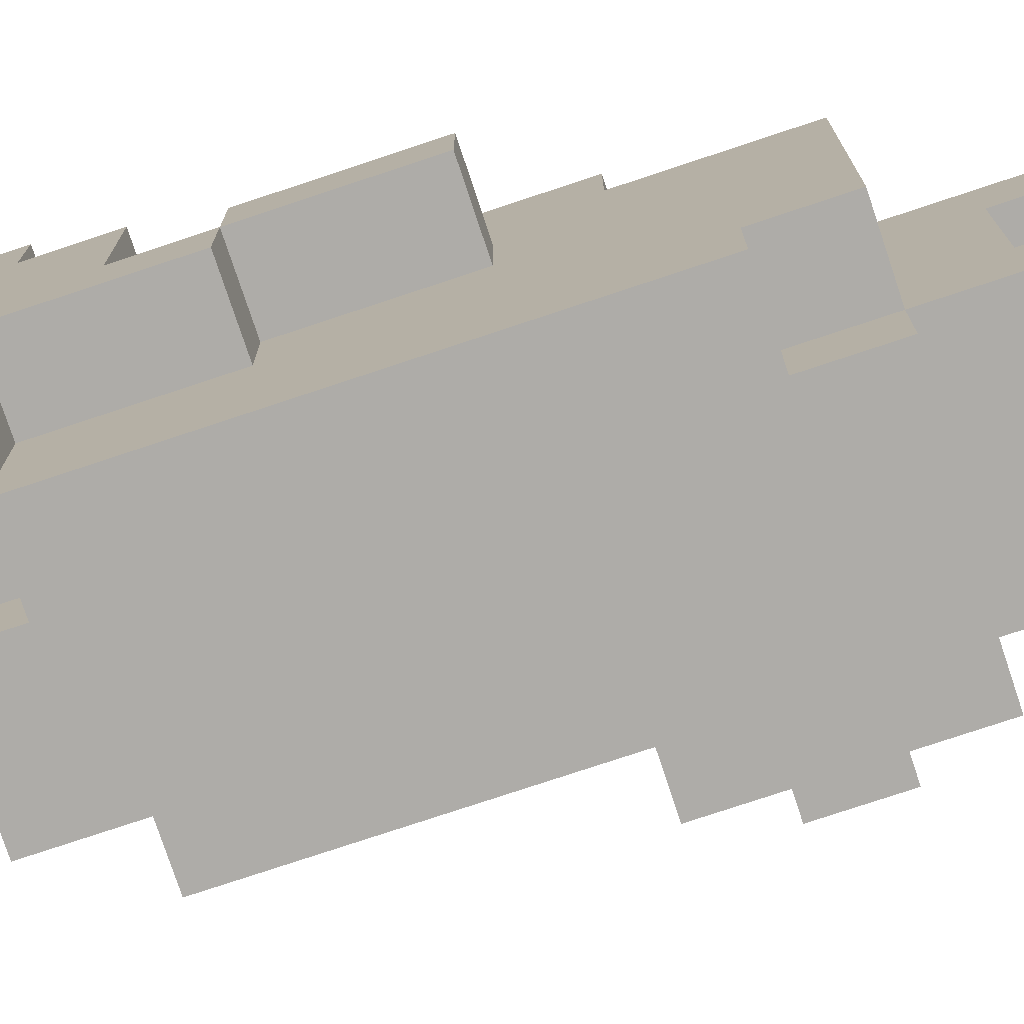
<metadata>
{"format":"obj","ext":"obj","renderer":"f3d","projection":"perspective","resolution":1024,"background":"white","views":[{"elev":-76.9,"azim":-71.6,"up":"+Z"}]}
</metadata>
<code>
o
v -0.3 0 -0.1
v -0.3 0 -0.2
v -0.3 0.2 -0.1
v -0.3 0.2 -0.2
v -0.3 0.2 -0.3
v -0.3 0.3 -1.49e-08
v -0.3 0.3 -0.2
v -0.3 0.4 0.1
v -0.3 0.4 -1.49e-08
v -0.3 0.4 -0.3
v -0.3 0.4 -0.4
v -0.3 0.6 0.1
v -0.3 0.6 -1.49e-08
v -0.3 0.7 -1.49e-08
v -0.3 0.7 -0.1
v -0.3 0.8 -0.1
v -0.3 0.8 -0.4
v -0.2 -0.3 -1.49e-08
v -0.2 -0.3 -0.4
v -0.2 -0.2 -0.4
v -0.2 -0.2 -0.5
v -0.2 -0.1 0.1
v -0.2 -0.1 -1.49e-08
v -0.2 -0.1 -0.4
v -0.2 -0.1 -0.5
v -0.2 0 0.1
v -0.2 0 -1.49e-08
v -0.2 0 -0.1
v -0.2 0 -0.2
v -0.2 0.1 -0.4
v -0.2 0.1 -0.5
v -0.2 0.2 -0.1
v -0.2 0.2 -0.2
v -0.2 0.2 -0.3
v -0.2 0.2 -0.4
v -0.2 0.2 -0.5
v -0.2 0.3 0.1
v -0.2 0.3 -1.49e-08
v -0.2 0.3 -0.2
v -0.2 0.4 0.1
v -0.2 0.4 -1.49e-08
v -0.2 0.4 -0.3
v -0.2 0.4 -0.4
v -0.2 0.4 -0.5
v -0.2 0.5 -0.4
v -0.2 0.5 -0.5
v -0.2 0.6 -0.4
v -0.2 0.6 -0.5
v -0.2 0.7 -1.49e-08
v -0.2 0.7 -0.1
v -0.2 0.8 -1.49e-08
v -0.2 0.8 -0.1
v -0.1 -0.6 -1.49e-08
v -0.1 -0.6 -0.1
v -0.1 -0.6 -0.3
v -0.1 -0.6 -0.4
v -0.1 -0.4 -0.1
v -0.1 -0.4 -0.3
v -0.1 -0.3 0.1
v -0.1 -0.3 -1.49e-08
v -0.1 -0.3 -0.4
v -0.1 -0.3 -0.5
v -0.1 -0.2 -0.4
v -0.1 -0.2 -0.5
v -0.1 -0.1 0.1
v -0.1 -0.1 -1.49e-08
v -0.1 0.4 -0.4
v -0.1 0.4 -0.5
v -0.1 0.5 -0.4
v -0.1 0.5 -0.5
v -0.1 0.6 0.1
v -0.1 0.6 -1.49e-08
v -0.1 0.7 0.1
v -0.1 0.7 -1.49e-08
v 0 -0.7 -1.49e-08
v 0 -0.7 -0.1
v 0 -0.7 -0.2
v 0 -0.7 -0.3
v 0 -0.6 -1.49e-08
v 0 -0.6 -0.1
v 0 -0.6 -0.2
v 0 -0.6 -0.3
v 0.1 -0.6 -1.49e-08
v 0.1 -0.6 -0.1
v 0.1 -0.6 -0.2
v 0.1 -0.6 -0.3
v 0.1 -0.5 -0.3
v 0.1 -0.4 -1.49e-08
v 0.1 -0.4 -0.1
v 0.1 -0.4 -0.2
v 0.1 -0.4 -0.3
v -0.1 0.6 -0.3
v -0.1 0.6 -0.4
v -0.1 0.7 -0.3
v -0.1 0.7 -0.4
v -0.1 0.8 -0.3
v -0.1 0.8 -0.4
v 0 -0.6 -1.49e-08
v 0 -0.6 -0.1
v 0 -0.6 -0.3
v 0 -0.6 -0.4
v 0 -0.5 -0.3
v 0 -0.5 -0.4
v 0 -0.4 -1.49e-08
v 0 -0.4 -0.1
v 0 -0.3 -0.4
v 0 -0.3 -0.5
v 0 -0.2 -0.4
v 0 -0.2 -0.5
v 0 0 -0.4
v 0 0 -0.5
v 0 0.1 -0.4
v 0 0.2 -0.4
v 0 0.3 -0.4
v 0 0.4 -0.4
v 0 0.4 -0.5
v 0 0.5 0.1
v 0 0.5 -1.49e-08
v 0 0.5 -0.3
v 0 0.5 -0.4
v 0 0.5 -0.5
v 0 0.6 0.1
v 0 0.6 -1.49e-08
v 0 0.6 -0.3
v 0 0.6 -0.5
v 0 0.7 0.1
v 0 0.7 -1.49e-08
v 0 0.8 -1.49e-08
v 0 0.8 -0.3
v 0.1 -0.5 -0.3
v 0.1 -0.5 -0.4
v 0.1 -0.3 -0.3
v 0.1 -0.3 -0.4
v 0.1 -0.2 -0.3
v 0.1 -0.2 -0.4
v 0.1 -0.1 -0.3
v 0.1 -0.1 -0.4
v 0.1 0 -0.3
v 0.1 0 -0.4
v 0.1 0.1 0.1
v 0.1 0.1 -1.49e-08
v 0.1 0.1 -0.1
v 0.1 0.1 -0.3
v 0.1 0.1 -0.4
v 0.1 0.2 -0.1
v 0.1 0.2 -0.2
v 0.1 0.2 -0.3
v 0.1 0.2 -0.4
v 0.1 0.3 -1.49e-08
v 0.1 0.3 -0.1
v 0.1 0.3 -0.3
v 0.1 0.3 -0.4
v 0.1 0.4 -1.49e-08
v 0.1 0.4 -0.1
v 0.1 0.4 -0.2
v 0.1 0.4 -0.3
v 0.1 0.5 0.1
v 0.1 0.5 -1.49e-08
v 0.1 0.5 -0.3
v 0.1 0.5 -0.4
v 0.1 0.6 -1.49e-08
v 0.1 0.6 -0.3
v 0.2 -0.7 -1.49e-08
v 0.2 -0.7 -0.1
v 0.2 -0.7 -0.2
v 0.2 -0.7 -0.3
v 0.2 -0.4 -0.1
v 0.2 -0.4 -0.2
v 0.2 -0.3 0.1
v 0.2 -0.3 -1.49e-08
v 0.2 -0.3 -0.2
v 0.2 -0.3 -0.3
v 0.2 -0.2 0.1
v 0.2 -0.2 -1.49e-08
v 0.2 -0.2 -0.2
v 0.2 -0.2 -0.3
v 0.2 -0.2 -0.4
v 0.2 -0.1 0.1
v 0.2 -0.1 -1.49e-08
v 0.2 -0.1 -0.1
v 0.2 -0.1 -0.2
v 0.2 -0.1 -0.3
v 0.2 -0.1 -0.4
v 0.2 0 0.1
v 0.2 0 -1.49e-08
v 0.2 0 -0.1
v 0.2 0 -0.2
v 0.2 0.1 0.1
v 0.2 0.1 -1.49e-08
v 0.2 0.1 -0.1
v 0.2 0.1 -0.2
v 0.2 0.2 -0.1
v 0.2 0.2 -0.2
v 0.2 0.4 -0.2
v 0.2 0.4 -0.3
v 0.3 -0.3 -1.49e-08
v 0.3 -0.3 -0.2
v 0.3 -0.2 -0.2
v 0.3 -0.2 -0.3
v 0.3 -0.1 -1.49e-08
v 0.3 -0.1 -0.1
v 0.3 -0.1 -0.2
v 0.3 -0.1 -0.3
v 0.3 0 -0.1
v 0.3 0 -0.2
v -0.3 0.4 0.1
v -0.3 0.6 0.1
v -0.2 -0.1 0.1
v -0.2 0 0.1
v -0.2 0.3 0.1
v -0.2 0.4 0.1
v -0.2 0.6 0.1
v -0.1 -0.3 0.1
v -0.1 -0.1 0.1
v -0.1 0.6 0.1
v -0.1 0.7 0.1
v 0 -0.2 0.1
v 0 -0.1 0.1
v 0 0 0.1
v 0 0.3 0.1
v 0 0.4 0.1
v 0 0.5 0.1
v 0 0.6 0.1
v 0 0.7 0.1
v 0.1 0 0.1
v 0.1 0.1 0.1
v 0.1 0.5 0.1
v 0.2 -0.3 0.1
v 0.2 -0.2 0.1
v 0.2 -0.1 0.1
v 0.2 0 0.1
v 0.2 0.1 0.1
v -0.3 0.3 -1.49e-08
v -0.3 0.4 -1.49e-08
v -0.3 0.6 -1.49e-08
v -0.3 0.7 -1.49e-08
v -0.2 -0.3 -1.49e-08
v -0.2 -0.1 -1.49e-08
v -0.2 0.3 -1.49e-08
v -0.2 0.4 -1.49e-08
v -0.2 0.6 -1.49e-08
v -0.2 0.7 -1.49e-08
v -0.2 0.8 -1.49e-08
v -0.1 -0.6 -1.49e-08
v -0.1 -0.3 -1.49e-08
v -0.1 -0.1 -1.49e-08
v -0.1 0.6 -1.49e-08
v -0.1 0.7 -1.49e-08
v 0 -0.7 -1.49e-08
v 0 -0.6 -1.49e-08
v 0 -0.4 -1.49e-08
v 0 0.5 -1.49e-08
v 0 0.6 -1.49e-08
v 0 0.7 -1.49e-08
v 0 0.8 -1.49e-08
v 0.1 -0.6 -1.49e-08
v 0.1 -0.4 -1.49e-08
v 0.1 0.5 -1.49e-08
v 0.1 0.6 -1.49e-08
v 0.2 -0.7 -1.49e-08
v 0.2 -0.3 -1.49e-08
v 0.2 -0.2 -1.49e-08
v 0.2 -0.1 -1.49e-08
v 0.3 -0.3 -1.49e-08
v 0.3 -0.1 -1.49e-08
v -0.3 0 -0.1
v -0.3 0.2 -0.1
v -0.3 0.7 -0.1
v -0.3 0.8 -0.1
v -0.2 0 -0.1
v -0.2 0.2 -0.1
v -0.2 0.7 -0.1
v -0.2 0.8 -0.1
v 0.1 0.1 -0.1
v 0.1 0.2 -0.1
v 0.2 -0.1 -0.1
v 0.2 0 -0.1
v 0.2 0.1 -0.1
v 0.2 0.2 -0.1
v 0.3 -0.1 -0.1
v 0.3 0 -0.1
v -0.3 0.2 -0.2
v -0.3 0.3 -0.2
v -0.2 0.2 -0.2
v -0.2 0.3 -0.2
v 0 -0.7 -0.2
v 0 -0.6 -0.2
v 0.1 -0.6 -0.2
v 0.1 -0.4 -0.2
v 0.1 0.2 -0.2
v 0.1 0.4 -0.2
v 0.2 -0.7 -0.2
v 0.2 -0.4 -0.2
v 0.2 0.2 -0.2
v 0.2 0.4 -0.2
v -0.1 -0.6 -0.3
v -0.1 -0.4 -0.3
v 0 -0.6 -0.3
v 0 -0.5 -0.3
v 0.1 -0.5 -0.3
v 0.1 -0.4 -0.3
v -0.1 -0.6 -0.1
v -0.1 -0.4 -0.1
v 0 -0.7 -0.1
v 0 -0.6 -0.1
v 0 -0.4 -0.1
v 0.1 -0.6 -0.1
v 0.1 -0.4 -0.1
v 0.2 -0.7 -0.1
v 0.2 -0.4 -0.1
v -0.3 0 -0.2
v -0.3 0.2 -0.2
v -0.2 0 -0.2
v -0.2 0.2 -0.2
v 0.2 -0.3 -0.2
v 0.2 -0.2 -0.2
v 0.2 -0.1 -0.2
v 0.2 0 -0.2
v 0.3 -0.3 -0.2
v 0.3 -0.2 -0.2
v 0.3 -0.1 -0.2
v 0.3 0 -0.2
v -0.3 0.2 -0.3
v -0.3 0.4 -0.3
v -0.2 0.2 -0.3
v -0.2 0.4 -0.3
v -0.1 0.6 -0.3
v -0.1 0.7 -0.3
v -0.1 0.8 -0.3
v 0 -0.7 -0.3
v 0 -0.6 -0.3
v 0 0.5 -0.3
v 0 0.6 -0.3
v 0 0.8 -0.3
v 0.1 -0.6 -0.3
v 0.1 -0.5 -0.3
v 0.1 -0.3 -0.3
v 0.1 -0.2 -0.3
v 0.1 -0.1 -0.3
v 0.1 0 -0.3
v 0.1 0.1 -0.3
v 0.1 0.2 -0.3
v 0.1 0.3 -0.3
v 0.1 0.4 -0.3
v 0.1 0.5 -0.3
v 0.1 0.6 -0.3
v 0.2 -0.7 -0.3
v 0.2 -0.3 -0.3
v 0.2 -0.2 -0.3
v 0.2 -0.1 -0.3
v 0.2 0.4 -0.3
v 0.3 -0.2 -0.3
v 0.3 -0.1 -0.3
v -0.3 0.4 -0.4
v -0.3 0.8 -0.4
v -0.2 -0.3 -0.4
v -0.2 -0.2 -0.4
v -0.2 0.4 -0.4
v -0.2 0.5 -0.4
v -0.2 0.6 -0.4
v -0.2 0.7 -0.4
v -0.2 0.8 -0.4
v -0.1 -0.6 -0.4
v -0.1 -0.3 -0.4
v -0.1 -0.2 -0.4
v -0.1 0.4 -0.4
v -0.1 0.5 -0.4
v -0.1 0.6 -0.4
v -0.1 0.7 -0.4
v -0.1 0.8 -0.4
v 0 -0.6 -0.4
v 0 -0.5 -0.4
v 0 -0.3 -0.4
v 0 -0.2 -0.4
v 0 0 -0.4
v 0 0.1 -0.4
v 0 0.2 -0.4
v 0 0.3 -0.4
v 0 0.4 -0.4
v 0 0.5 -0.4
v 0.1 -0.5 -0.4
v 0.1 -0.3 -0.4
v 0.1 -0.2 -0.4
v 0.1 -0.1 -0.4
v 0.1 0 -0.4
v 0.1 0.1 -0.4
v 0.1 0.2 -0.4
v 0.1 0.3 -0.4
v 0.1 0.5 -0.4
v 0.2 -0.2 -0.4
v 0.2 -0.1 -0.4
v -0.2 -0.2 -0.5
v -0.2 -0.1 -0.5
v -0.2 0.1 -0.5
v -0.2 0.2 -0.5
v -0.2 0.4 -0.5
v -0.2 0.5 -0.5
v -0.2 0.6 -0.5
v -0.1 -0.3 -0.5
v -0.1 -0.2 -0.5
v -0.1 -0.1 -0.5
v -0.1 0 -0.5
v -0.1 0.1 -0.5
v -0.1 0.2 -0.5
v -0.1 0.4 -0.5
v -0.1 0.5 -0.5
v 0 -0.3 -0.5
v 0 -0.2 -0.5
v 0 0 -0.5
v 0 0.4 -0.5
v 0 0.5 -0.5
v 0 0.6 -0.5
v 0 -0.7 -1.49e-08
v 0.2 -0.7 -1.49e-08
v 0 -0.7 -0.1
v 0.2 -0.7 -0.1
v 0 -0.7 -0.2
v 0.2 -0.7 -0.2
v 0 -0.7 -0.3
v 0.2 -0.7 -0.3
v -0.1 -0.6 -1.49e-08
v 0 -0.6 -1.49e-08
v -0.1 -0.6 -0.1
v 0 -0.6 -0.1
v -0.1 -0.6 -0.3
v 0 -0.6 -0.3
v -0.1 -0.6 -0.4
v 0 -0.6 -0.4
v 0 -0.5 -0.3
v 0.1 -0.5 -0.3
v 0 -0.5 -0.4
v 0.1 -0.5 -0.4
v 0 -0.4 -1.49e-08
v 0.1 -0.4 -1.49e-08
v -0.1 -0.4 -0.1
v 0 -0.4 -0.1
v 0.1 -0.4 -0.1
v 0.2 -0.4 -0.1
v 0.1 -0.4 -0.2
v 0.2 -0.4 -0.2
v -0.1 -0.4 -0.3
v 0.1 -0.4 -0.3
v -0.1 -0.3 0.1
v 0.2 -0.3 0.1
v -0.2 -0.3 -1.49e-08
v -0.1 -0.3 -1.49e-08
v 0.2 -0.3 -1.49e-08
v 0.3 -0.3 -1.49e-08
v 0.2 -0.3 -0.2
v 0.3 -0.3 -0.2
v -0.2 -0.3 -0.4
v -0.1 -0.3 -0.4
v 0 -0.3 -0.4
v -0.1 -0.3 -0.5
v 0 -0.3 -0.5
v 0.2 -0.2 -0.2
v 0.3 -0.2 -0.2
v 0.1 -0.2 -0.3
v 0.2 -0.2 -0.3
v 0.3 -0.2 -0.3
v -0.2 -0.2 -0.4
v -0.1 -0.2 -0.4
v 0.1 -0.2 -0.4
v 0.2 -0.2 -0.4
v -0.2 -0.2 -0.5
v -0.1 -0.2 -0.5
v -0.2 -0.1 0.1
v -0.1 -0.1 0.1
v -0.2 -0.1 -1.49e-08
v -0.1 -0.1 -1.49e-08
v -0.3 0 -0.1
v -0.2 0 -0.1
v -0.3 0 -0.2
v -0.2 0 -0.2
v -0.3 0.2 -0.2
v -0.2 0.2 -0.2
v -0.3 0.2 -0.3
v -0.2 0.2 -0.3
v -0.3 0.3 -1.49e-08
v -0.2 0.3 -1.49e-08
v -0.3 0.3 -0.2
v -0.2 0.3 -0.2
v -0.3 0.4 0.1
v -0.2 0.4 0.1
v -0.3 0.4 -1.49e-08
v -0.2 0.4 -1.49e-08
v -0.3 0.4 -0.3
v -0.2 0.4 -0.3
v -0.3 0.4 -0.4
v -0.2 0.4 -0.4
v -0.2 0.5 -0.4
v -0.1 0.5 -0.4
v -0.2 0.5 -0.5
v -0.1 0.5 -0.5
v 0 -0.6 -1.49e-08
v 0.1 -0.6 -1.49e-08
v 0 -0.6 -0.1
v 0.1 -0.6 -0.1
v 0 -0.6 -0.2
v 0.1 -0.6 -0.2
v 0 -0.6 -0.3
v 0.1 -0.6 -0.3
v 0.2 -0.1 -1.49e-08
v 0.3 -0.1 -1.49e-08
v 0.2 -0.1 -0.1
v 0.3 -0.1 -0.1
v 0.2 -0.1 -0.2
v 0.3 -0.1 -0.2
v 0.1 -0.1 -0.3
v 0.2 -0.1 -0.3
v 0.3 -0.1 -0.3
v 0.1 -0.1 -0.4
v 0.2 -0.1 -0.4
v 0.2 0 -0.1
v 0.3 0 -0.1
v 0.2 0 -0.2
v 0.3 0 -0.2
v 0.1 0.1 0.1
v 0.2 0.1 0.1
v 0.1 0.1 -1.49e-08
v 0.2 0.1 -1.49e-08
v 0.1 0.1 -0.1
v 0.2 0.1 -0.1
v -0.3 0.2 -0.1
v -0.2 0.2 -0.1
v 0.1 0.2 -0.1
v 0.2 0.2 -0.1
v -0.3 0.2 -0.2
v -0.2 0.2 -0.2
v 0.1 0.2 -0.2
v 0.2 0.2 -0.2
v 0.1 0.4 -0.2
v 0.2 0.4 -0.2
v 0.1 0.4 -0.3
v 0.2 0.4 -0.3
v -0.2 0.4 -0.4
v -0.1 0.4 -0.4
v -0.2 0.4 -0.5
v -0.1 0.4 -0.5
v 0 0.5 0.1
v 0.1 0.5 0.1
v 0 0.5 -1.49e-08
v 0.1 0.5 -1.49e-08
v 0 0.5 -0.3
v 0.1 0.5 -0.3
v 0 0.5 -0.4
v 0.1 0.5 -0.4
v -0.3 0.6 0.1
v -0.2 0.6 0.1
v -0.1 0.6 0.1
v -0.3 0.6 -1.49e-08
v -0.2 0.6 -1.49e-08
v -0.1 0.6 -1.49e-08
v 0 0.6 -1.49e-08
v 0.1 0.6 -1.49e-08
v -0.1 0.6 -0.3
v 0 0.6 -0.3
v 0.1 0.6 -0.3
v -0.2 0.6 -0.4
v -0.1 0.6 -0.4
v -0.2 0.6 -0.5
v 0 0.6 -0.5
v -0.1 0.7 0.1
v 0 0.7 0.1
v -0.3 0.7 -1.49e-08
v -0.2 0.7 -1.49e-08
v -0.1 0.7 -1.49e-08
v 0 0.7 -1.49e-08
v -0.3 0.7 -0.1
v -0.2 0.7 -0.1
v -0.2 0.8 -1.49e-08
v 0 0.8 -1.49e-08
v -0.3 0.8 -0.1
v -0.2 0.8 -0.1
v -0.2 0.8 -0.3
v -0.1 0.8 -0.3
v 0 0.8 -0.3
v -0.3 0.8 -0.4
v -0.2 0.8 -0.4
v -0.1 0.8 -0.4
f 3 2 1
f 4 2 3
f 7 5 4
f 9 7 6
f 10 5 7
f 10 7 9
f 12 9 8
f 12 11 10
f 12 10 9
f 13 11 12
f 14 11 13
f 15 11 14
f 16 11 15
f 17 11 16
f 20 19 18
f 23 20 18
f 24 21 20
f 24 20 23
f 25 21 24
f 26 23 22
f 26 24 23
f 26 25 24
f 27 25 26
f 28 25 27
f 29 25 28
f 30 25 29
f 31 25 30
f 32 28 27
f 33 30 29
f 34 30 33
f 35 31 30
f 35 30 34
f 36 31 35
f 37 27 26
f 38 32 27
f 38 27 37
f 38 33 32
f 39 33 38
f 40 38 37
f 41 38 40
f 42 36 35
f 42 35 34
f 43 36 42
f 44 36 43
f 47 46 45
f 48 46 47
f 51 50 49
f 52 50 51
f 57 54 53
f 58 56 55
f 60 57 53
f 60 58 57
f 61 56 58
f 61 58 60
f 63 62 61
f 64 62 63
f 65 60 59
f 66 60 65
f 69 68 67
f 70 68 69
f 73 72 71
f 74 72 73
f 79 76 75
f 80 76 79
f 81 78 77
f 82 78 81
f 87 86 85
f 88 84 83
f 89 84 88
f 90 87 85
f 91 87 90
f 92 93 94
f 94 93 95
f 94 95 96
f 96 95 97
f 100 101 102
f 102 101 103
f 98 99 104
f 104 99 105
f 106 107 108
f 108 107 109
f 108 109 110
f 110 109 111
f 110 111 112
f 112 111 113
f 113 111 114
f 114 111 115
f 115 111 116
f 115 116 120
f 120 116 121
f 117 118 122
f 122 118 123
f 119 120 124
f 120 121 124
f 124 121 125
f 122 123 126
f 123 124 126
f 126 124 127
f 127 124 128
f 128 124 129
f 130 131 132
f 132 131 133
f 132 133 134
f 134 133 135
f 136 137 138
f 138 137 139
f 138 139 143
f 143 139 144
f 141 142 145
f 140 141 145
f 143 144 147
f 147 144 148
f 145 146 149
f 140 145 149
f 149 146 150
f 147 148 151
f 151 148 152
f 140 149 153
f 149 150 153
f 150 146 154
f 153 150 154
f 154 146 155
f 151 152 156
f 140 153 157
f 155 156 157
f 154 155 157
f 153 154 157
f 157 156 158
f 156 152 159
f 158 156 159
f 159 152 160
f 158 159 161
f 161 159 162
f 163 164 167
f 165 166 168
f 163 167 170
f 167 168 170
f 168 166 171
f 170 168 171
f 171 166 172
f 169 170 173
f 173 170 174
f 171 172 175
f 175 172 176
f 173 174 178
f 178 174 179
f 176 177 182
f 182 177 183
f 179 180 184
f 178 179 184
f 184 180 185
f 185 180 186
f 181 182 187
f 184 185 188
f 185 186 189
f 188 185 189
f 186 187 189
f 189 187 190
f 187 182 191
f 190 187 191
f 190 191 192
f 191 182 193
f 192 191 193
f 193 182 194
f 194 182 195
f 196 197 198
f 196 198 200
f 198 199 200
f 200 199 201
f 201 199 202
f 202 199 203
f 201 202 204
f 204 202 205
f 211 207 206
f 212 207 211
f 214 209 208
f 215 212 211
f 217 214 213
f 218 209 214
f 218 214 217
f 219 210 209
f 219 209 218
f 220 211 210
f 220 210 219
f 221 215 211
f 221 211 220
f 222 215 221
f 223 216 215
f 223 215 222
f 224 216 223
f 225 220 219
f 225 219 218
f 225 221 220
f 225 222 221
f 226 222 225
f 227 222 226
f 228 217 213
f 229 218 217
f 229 217 228
f 230 225 218
f 230 218 229
f 231 226 225
f 231 225 230
f 232 226 231
f 239 234 233
f 240 234 239
f 241 236 235
f 242 236 241
f 245 238 237
f 246 238 245
f 247 242 241
f 248 243 242
f 248 242 247
f 250 245 244
f 251 245 250
f 254 243 248
f 255 243 254
f 256 250 249
f 257 245 251
f 258 253 252
f 259 253 258
f 260 257 256
f 260 256 249
f 261 245 257
f 261 257 260
f 264 263 262
f 264 262 261
f 265 263 264
f 270 267 266
f 271 267 270
f 272 269 268
f 273 269 272
f 278 275 274
f 279 275 278
f 280 277 276
f 281 277 280
f 284 283 282
f 285 283 284
f 288 287 286
f 292 289 288
f 292 288 286
f 293 289 292
f 294 291 290
f 295 291 294
f 298 297 296
f 299 297 298
f 300 297 299
f 301 297 300
f 302 303 305
f 305 303 306
f 304 305 307
f 304 307 309
f 307 308 309
f 309 308 310
f 311 312 313
f 313 312 314
f 315 316 319
f 319 316 320
f 317 318 321
f 321 318 322
f 323 324 325
f 325 324 326
f 327 328 333
f 328 329 333
f 333 329 334
f 330 331 335
f 332 333 345
f 345 333 346
f 330 335 347
f 335 336 347
f 336 337 347
f 337 338 348
f 347 337 348
f 348 338 349
f 343 344 350
f 342 343 350
f 339 340 350
f 341 342 350
f 340 341 350
f 350 344 351
f 349 350 352
f 352 350 353
f 354 355 358
f 358 355 359
f 359 355 360
f 360 355 361
f 361 355 362
f 356 357 364
f 364 357 365
f 358 359 366
f 366 359 367
f 360 361 368
f 361 362 369
f 368 361 369
f 369 362 370
f 363 364 371
f 371 364 372
f 372 364 373
f 372 373 381
f 373 374 382
f 381 373 382
f 374 375 382
f 382 375 383
f 383 375 384
f 375 376 385
f 384 375 385
f 376 377 386
f 385 376 386
f 377 378 387
f 386 377 387
f 379 380 388
f 387 378 388
f 378 379 388
f 388 380 389
f 383 384 390
f 390 384 391
f 392 393 400
f 393 394 401
f 400 393 401
f 401 394 402
f 394 395 403
f 402 394 403
f 395 396 404
f 403 395 404
f 404 396 405
f 397 398 406
f 399 400 407
f 401 402 408
f 407 400 408
f 400 401 408
f 404 405 409
f 408 402 409
f 402 403 409
f 403 404 409
f 405 406 410
f 409 405 410
f 406 398 411
f 410 406 411
f 411 398 412
f 415 414 413
f 416 414 415
f 419 418 417
f 420 418 419
f 423 422 421
f 424 422 423
f 427 426 425
f 428 426 427
f 431 430 429
f 432 430 431
f 436 434 433
f 437 434 436
f 439 436 435
f 439 438 437
f 439 437 436
f 440 438 439
f 441 439 435
f 442 439 441
f 446 444 443
f 447 444 446
f 449 448 447
f 450 448 449
f 451 446 445
f 452 446 451
f 454 453 452
f 455 453 454
f 459 457 456
f 460 457 459
f 463 459 458
f 464 459 463
f 465 462 461
f 466 462 465
f 469 468 467
f 470 468 469
f 473 472 471
f 474 472 473
f 477 476 475
f 478 476 477
f 481 480 479
f 482 480 481
f 485 484 483
f 486 484 485
f 489 488 487
f 490 488 489
f 493 492 491
f 494 492 493
f 495 496 497
f 497 496 498
f 499 500 501
f 501 500 502
f 503 504 505
f 505 504 506
f 507 508 510
f 510 508 511
f 509 510 512
f 512 510 513
f 514 515 516
f 516 515 517
f 518 519 520
f 520 519 521
f 520 521 522
f 522 521 523
f 524 525 528
f 528 525 529
f 526 527 530
f 530 527 531
f 532 533 534
f 534 533 535
f 536 537 538
f 538 537 539
f 540 541 542
f 542 541 543
f 544 545 546
f 546 545 547
f 548 549 551
f 549 550 552
f 551 549 552
f 552 550 553
f 554 555 557
f 557 555 558
f 556 557 560
f 559 560 561
f 560 557 562
f 561 560 562
f 563 564 567
f 567 564 568
f 565 566 569
f 569 566 570
f 571 572 574
f 574 572 575
f 573 574 575
f 575 572 576
f 576 572 577
f 573 575 578
f 575 576 579
f 578 575 579
f 579 576 580

</code>
